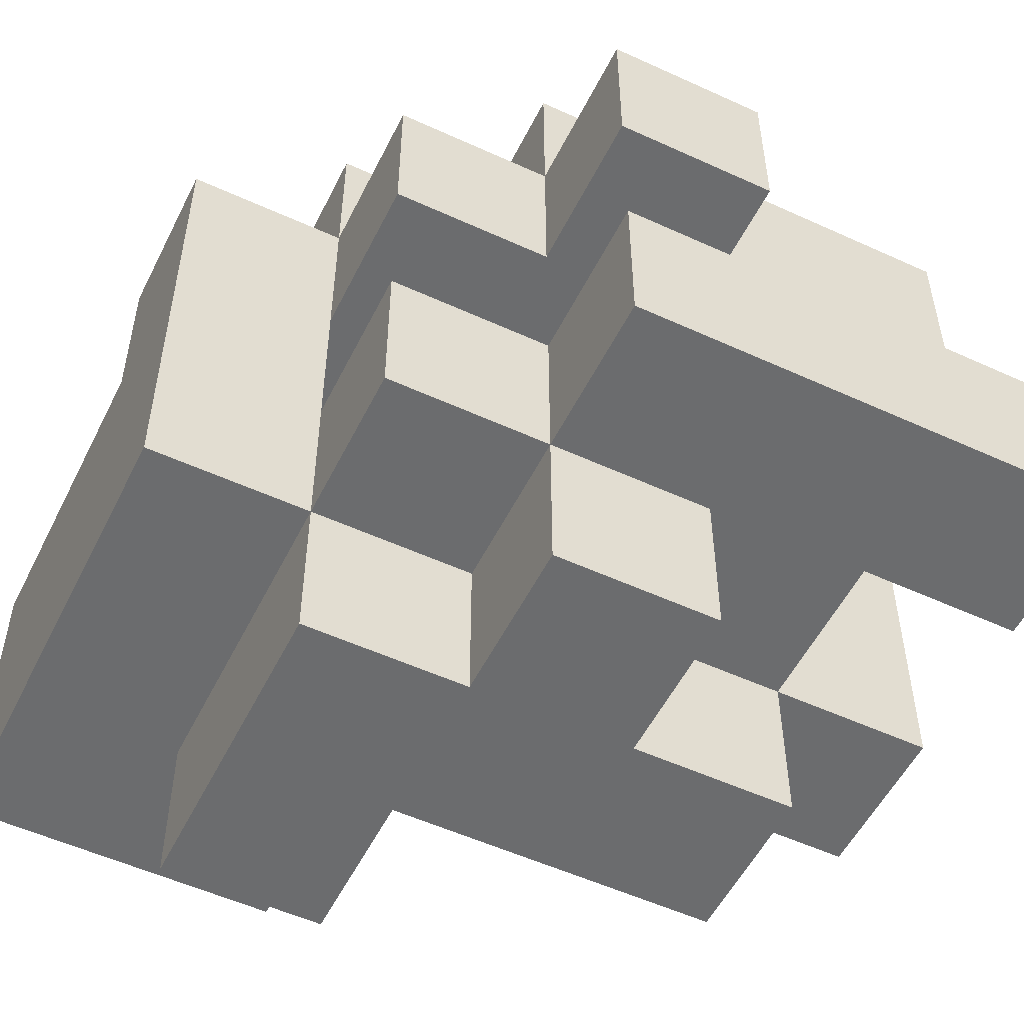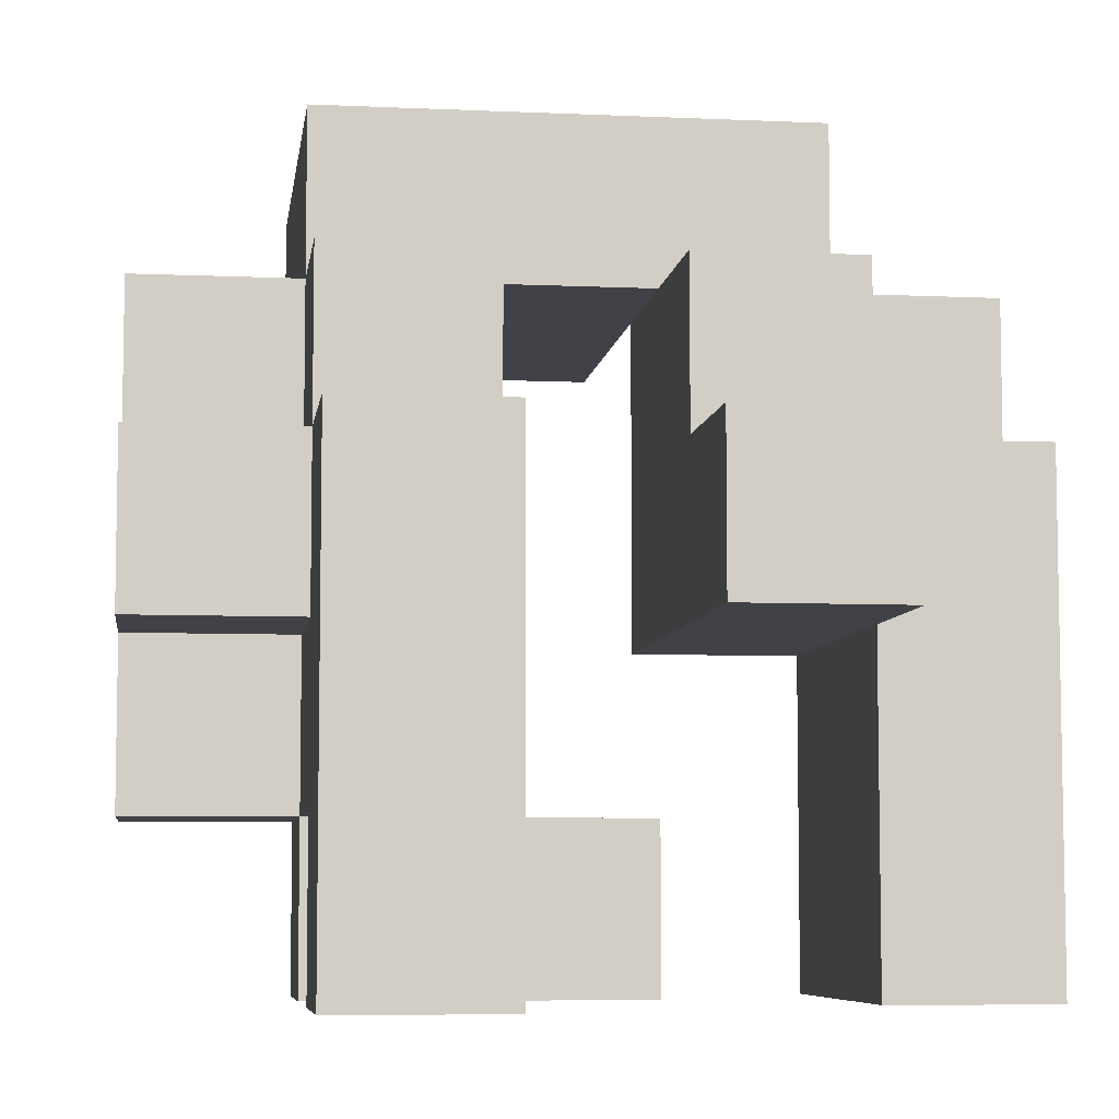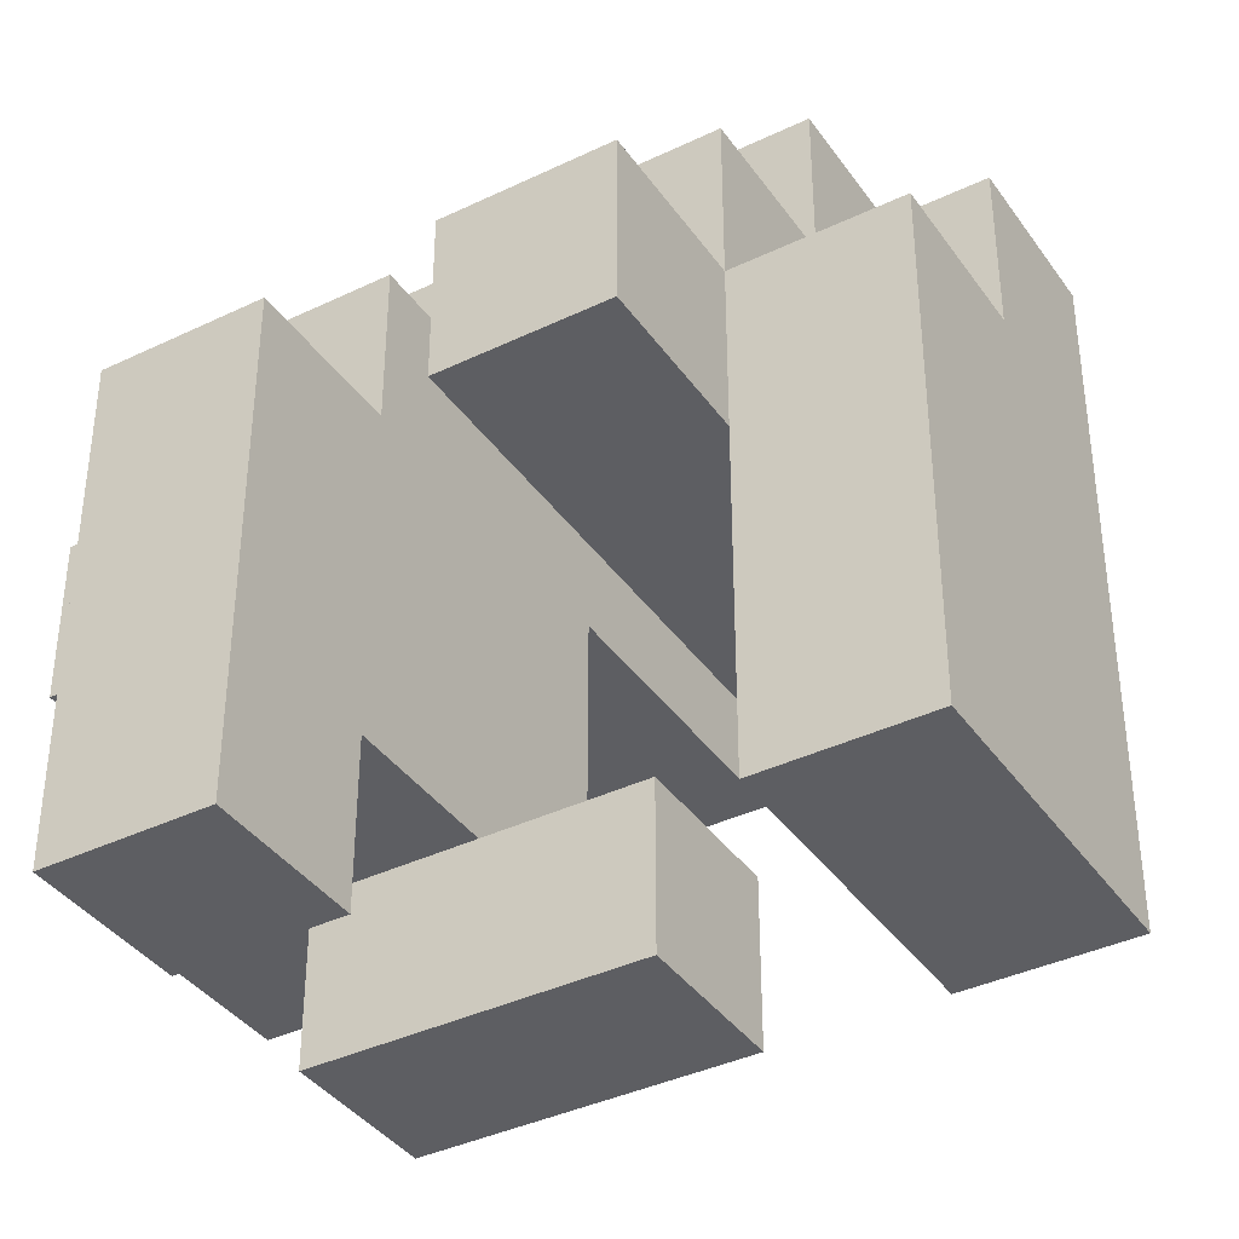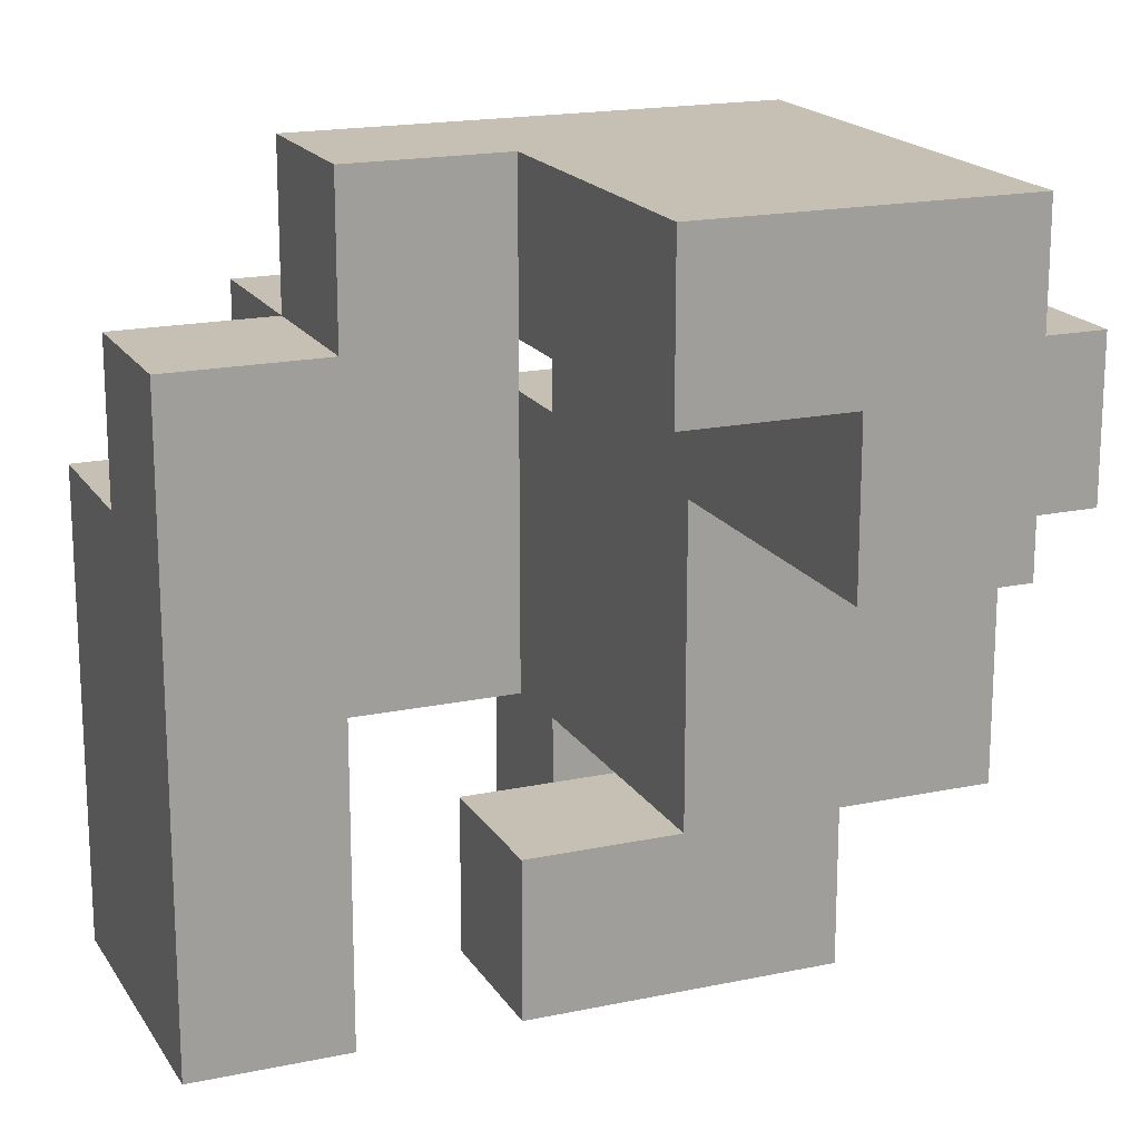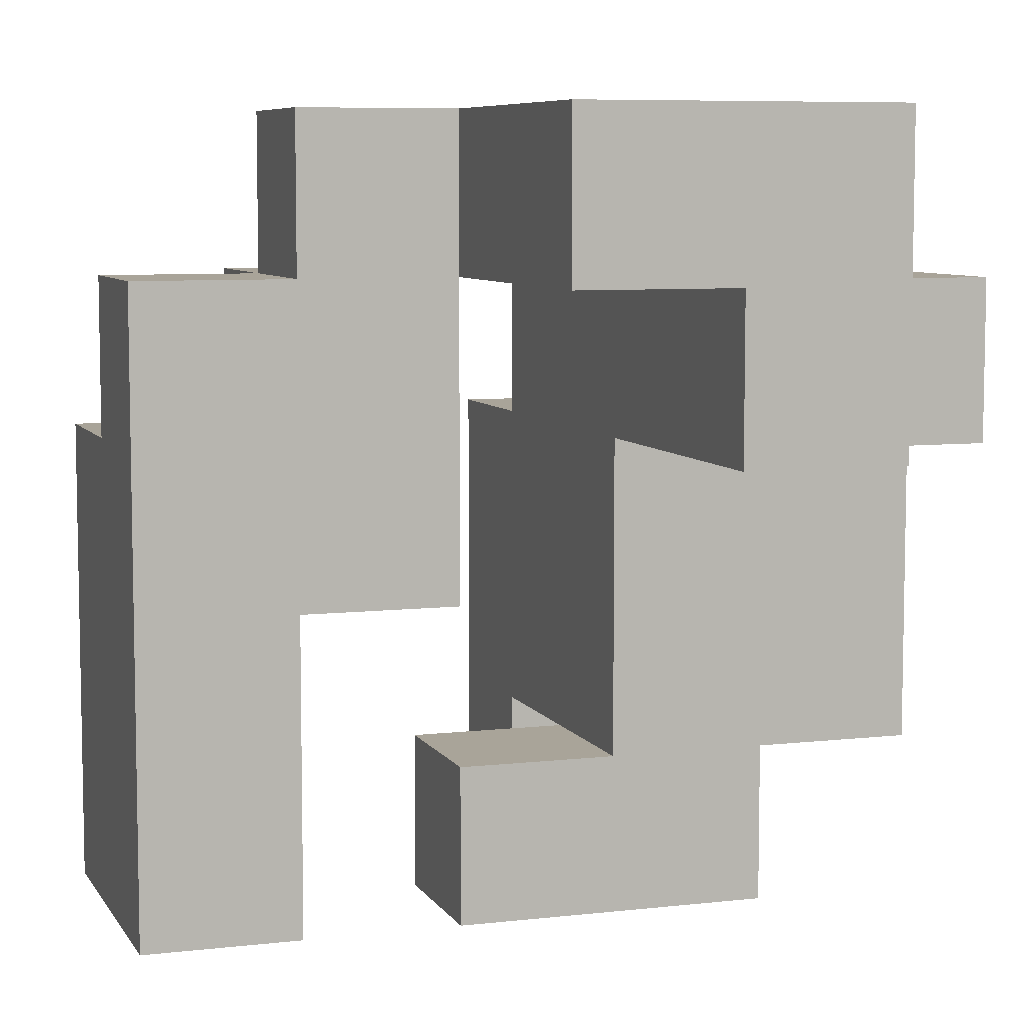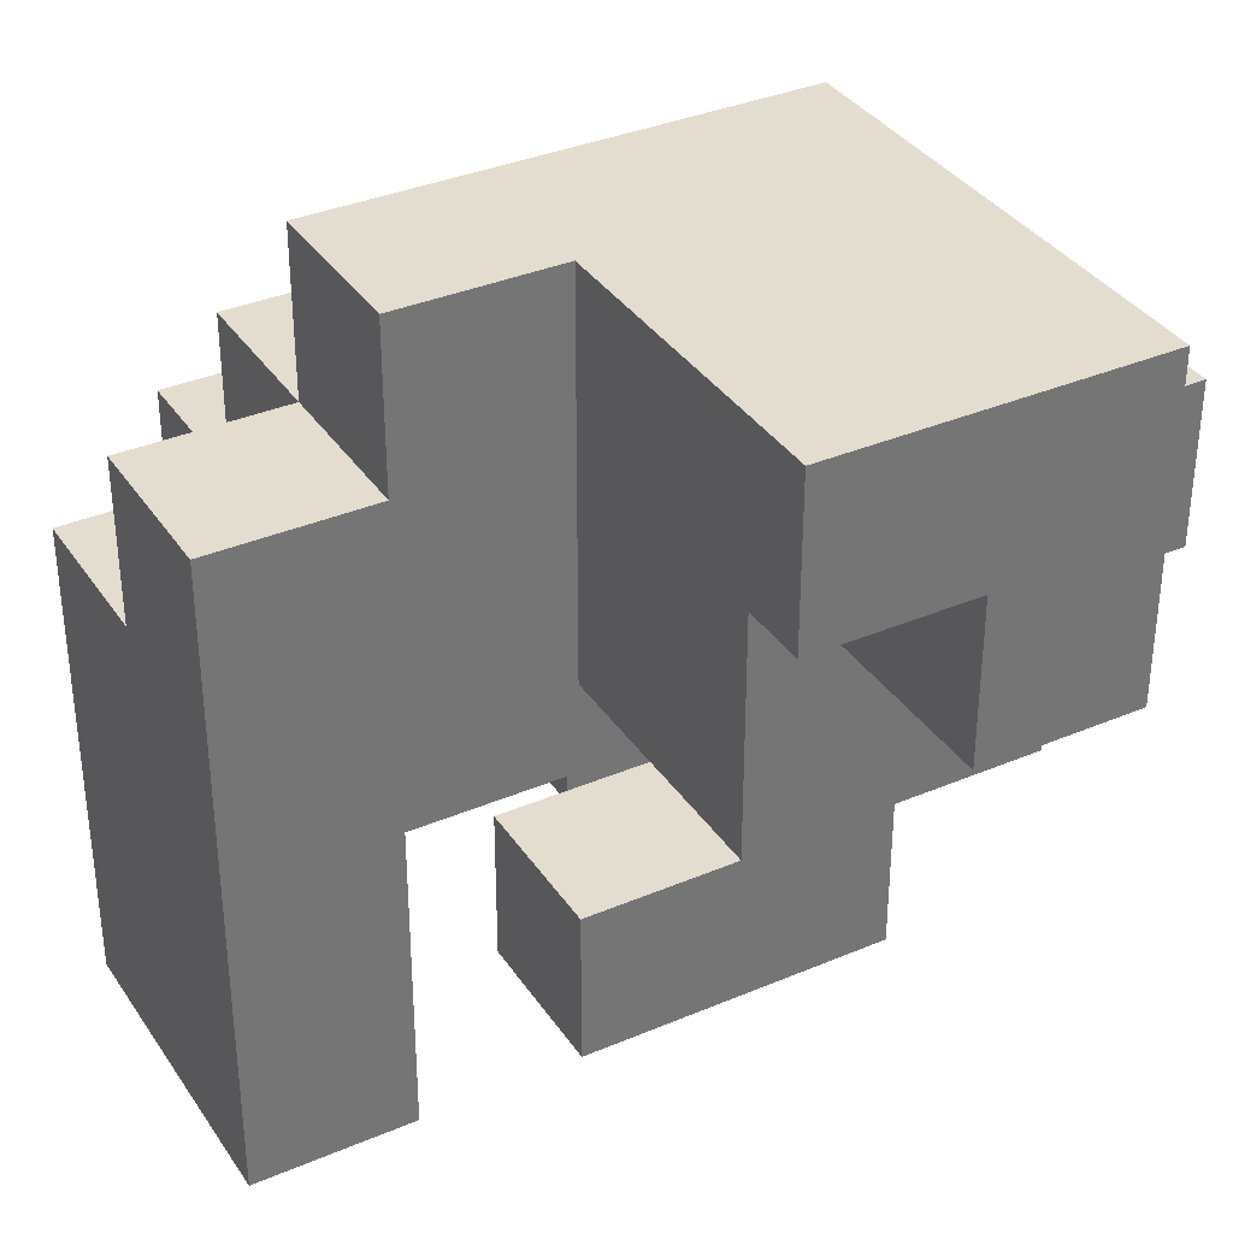
<metadata>
{"format":"obj","ext":"obj","renderer":"f3d","projection":"perspective","resolution":1024,"background":"white","views":[{"elev":-53.6,"azim":63.9,"up":"+Y"},{"elev":-6.8,"azim":82.4,"up":"+Z"},{"elev":-38.5,"azim":121.2,"up":"+Z"},{"elev":18.1,"azim":-112.4,"up":"+Z"},{"elev":7.2,"azim":-108.4,"up":"+Z"},{"elev":35.5,"azim":-119.3,"up":"+Z"}]}
</metadata>
<code>
v -0.1 -0.3 -0.5
v -0.1 -0.3 -0.3
v -0.1 -0.1 -0.3
v -0.1 -0.1 -0.5
v 0.1 -0.3 -0.5
v 0.1 -0.1 -0.5
v 0.1 -0.1 -0.3
v 0.1 -0.3 -0.3
v 0.3 -0.3 -0.5
v 0.3 -0.3 -0.3
v 0.3 -0.1 -0.3
v 0.3 -0.1 -0.5
v 0.5 -0.3 -0.5
v 0.5 -0.1 -0.5
v 0.5 -0.1 -0.3
v 0.5 -0.3 -0.3
v -0.1 0.1 -0.3
v -0.1 0.1 -0.5
v 0.1 0.1 -0.5
v 0.1 0.1 -0.3
v -0.1 0.3 -0.5
v -0.1 0.3 -0.3
v -0.1 0.5 -0.3
v -0.1 0.5 -0.5
v 0.1 0.3 -0.5
v 0.1 0.3 -0.3
v 0.1 0.5 -0.3
v 0.1 0.5 -0.5
v 0.3 0.3 -0.5
v 0.3 0.5 -0.5
v 0.3 0.5 -0.3
v 0.3 0.3 -0.3
v -0.1 -0.5 -0.3
v -0.1 -0.5 -0.1
v -0.1 -0.3 -0.1
v 0.1 -0.5 -0.3
v 0.1 -0.3 -0.1
v 0.1 -0.5 -0.1
v -0.1 -0.1 -0.1
v 0.1 -0.1 -0.1
v 0.3 -0.3 -0.1
v 0.3 -0.1 -0.1
v 0.5 -0.1 -0.1
v 0.5 -0.3 -0.1
v -0.1 0.3 -0.1
v -0.1 0.5 -0.1
v 0.1 0.3 -0.1
v 0.1 0.5 -0.1
v 0.3 0.5 -0.1
v 0.3 0.3 -0.1
v -0.1 -0.5 0.1
v -0.1 -0.3 0.1
v 0.1 -0.5 0.1
v 0.3 -0.5 -0.1
v 0.3 -0.3 0.1
v 0.3 -0.5 0.1
v 0.1 -0.3 0.1
v -0.1 -0.1 0.1
v 0.1 -0.1 0.1
v 0.3 -0.1 0.1
v 0.5 -0.1 0.1
v 0.5 -0.3 0.1
v -0.1 0.1 -0.1
v -0.1 0.1 0.1
v -0.1 0.3 0.1
v 0.1 0.1 -0.1
v 0.1 0.1 0.1
v 0.3 0.1 -0.1
v 0.3 0.1 0.1
v 0.5 0.1 -0.1
v 0.5 0.3 -0.1
v 0.5 0.3 0.1
v 0.5 0.1 0.1
v 0.3 0.3 0.1
v -0.1 0.5 0.1
v 0.1 0.5 0.1
v 0.3 0.5 0.1
v 0.1 0.3 0.1
v -0.3 -0.5 0.1
v -0.3 -0.5 0.3
v -0.3 -0.3 0.3
v -0.3 -0.3 0.1
v -0.1 -0.5 0.3
v -0.1 -0.3 0.3
v 0.1 -0.3 0.3
v 0.1 -0.5 0.3
v -0.5 -0.3 0.1
v -0.5 -0.3 0.3
v -0.5 -0.1 0.3
v -0.5 -0.1 0.1
v -0.3 -0.1 0.3
v -0.3 -0.1 0.1
v -0.1 -0.1 0.3
v 0.1 -0.1 0.3
v 0.3 -0.1 0.3
v 0.3 -0.3 0.3
v -0.1 0.1 0.3
v -0.1 0.3 0.3
v 0.1 0.1 0.3
v 0.3 0.3 0.3
v 0.3 0.1 0.3
v 0.1 0.3 0.3
v -0.1 0.5 0.3
v 0.1 0.5 0.3
v -0.5 -0.3 0.5
v -0.5 -0.1 0.5
v -0.3 -0.3 0.5
v -0.3 -0.1 0.5
v -0.1 -0.3 0.5
v -0.1 -0.1 0.5
v 0.1 -0.1 0.5
v 0.1 -0.3 0.5
v -0.5 0.1 0.5
v -0.5 0.1 0.3
v -0.3 0.1 0.5
v -0.3 0.1 0.3
v -0.1 0.1 0.5
v 0.1 0.1 0.5
v -0.1 0.3 0.5
v 0.1 0.3 0.5
f 1 2 3
f 1 3 4
f 5 6 7
f 5 7 8
f 1 5 8
f 1 8 2
f 1 4 6
f 1 6 5
f 9 10 11
f 9 11 12
f 13 14 15
f 13 15 16
f 9 13 16
f 9 16 10
f 12 11 15
f 12 15 14
f 9 12 14
f 9 14 13
f 4 3 17
f 4 17 18
f 6 19 20
f 6 20 7
f 18 17 20
f 18 20 19
f 4 18 19
f 4 19 6
f 3 7 20
f 3 20 17
f 21 22 23
f 21 23 24
f 21 25 26
f 21 26 22
f 24 23 27
f 24 27 28
f 21 24 28
f 21 28 25
f 29 30 31
f 29 31 32
f 25 29 32
f 25 32 26
f 28 27 31
f 28 31 30
f 25 28 30
f 25 30 29
f 33 34 35
f 33 35 2
f 36 8 37
f 36 37 38
f 33 36 38
f 33 38 34
f 33 2 8
f 33 8 36
f 2 35 39
f 2 39 3
f 3 39 40
f 3 40 7
f 8 10 41
f 8 41 37
f 7 40 42
f 7 42 11
f 8 7 11
f 8 11 10
f 16 15 43
f 16 43 44
f 10 16 44
f 10 44 41
f 11 42 43
f 11 43 15
f 22 45 46
f 22 46 23
f 22 26 47
f 22 47 45
f 23 46 48
f 23 48 27
f 32 31 49
f 32 49 50
f 26 32 50
f 26 50 47
f 27 48 49
f 27 49 31
f 34 51 52
f 34 52 35
f 34 38 53
f 34 53 51
f 54 41 55
f 54 55 56
f 38 54 56
f 38 56 53
f 38 37 41
f 38 41 54
f 53 56 55
f 53 55 57
f 35 52 58
f 35 58 39
f 39 58 59
f 39 59 40
f 40 59 60
f 40 60 42
f 44 43 61
f 44 61 62
f 41 44 62
f 41 62 55
f 42 60 61
f 42 61 43
f 55 62 61
f 55 61 60
f 63 64 65
f 63 65 45
f 63 66 67
f 63 67 64
f 63 45 47
f 63 47 66
f 66 68 69
f 66 69 67
f 66 47 50
f 66 50 68
f 70 71 72
f 70 72 73
f 68 70 73
f 68 73 69
f 50 74 72
f 50 72 71
f 68 50 71
f 68 71 70
f 69 73 72
f 69 72 74
f 45 65 75
f 45 75 46
f 46 75 76
f 46 76 48
f 50 49 77
f 50 77 74
f 48 76 77
f 48 77 49
f 78 74 77
f 78 77 76
f 79 80 81
f 79 81 82
f 79 51 83
f 79 83 80
f 79 82 52
f 79 52 51
f 80 83 84
f 80 84 81
f 53 57 85
f 53 85 86
f 51 53 86
f 51 86 83
f 83 86 85
f 83 85 84
f 87 88 89
f 87 89 90
f 87 82 81
f 87 81 88
f 90 89 91
f 90 91 92
f 87 90 92
f 87 92 82
f 92 91 93
f 92 93 58
f 82 92 58
f 82 58 52
f 58 93 94
f 58 94 59
f 55 60 95
f 55 95 96
f 57 55 96
f 57 96 85
f 59 94 95
f 59 95 60
f 85 96 95
f 85 95 94
f 64 97 98
f 64 98 65
f 64 67 99
f 64 99 97
f 69 74 100
f 69 100 101
f 67 69 101
f 67 101 99
f 78 102 100
f 78 100 74
f 99 101 100
f 99 100 102
f 65 98 103
f 65 103 75
f 78 76 104
f 78 104 102
f 75 103 104
f 75 104 76
f 98 102 104
f 98 104 103
f 88 105 106
f 88 106 89
f 88 81 107
f 88 107 105
f 105 107 108
f 105 108 106
f 81 84 109
f 81 109 107
f 107 109 110
f 107 110 108
f 85 94 111
f 85 111 112
f 84 85 112
f 84 112 109
f 109 112 111
f 109 111 110
f 89 106 113
f 89 113 114
f 114 113 115
f 114 115 116
f 89 114 116
f 89 116 91
f 106 108 115
f 106 115 113
f 116 115 117
f 116 117 97
f 91 116 97
f 91 97 93
f 108 110 117
f 108 117 115
f 94 99 118
f 94 118 111
f 93 97 99
f 93 99 94
f 110 111 118
f 110 118 117
f 97 117 119
f 97 119 98
f 99 102 120
f 99 120 118
f 98 119 120
f 98 120 102
f 117 118 120
f 117 120 119

</code>
